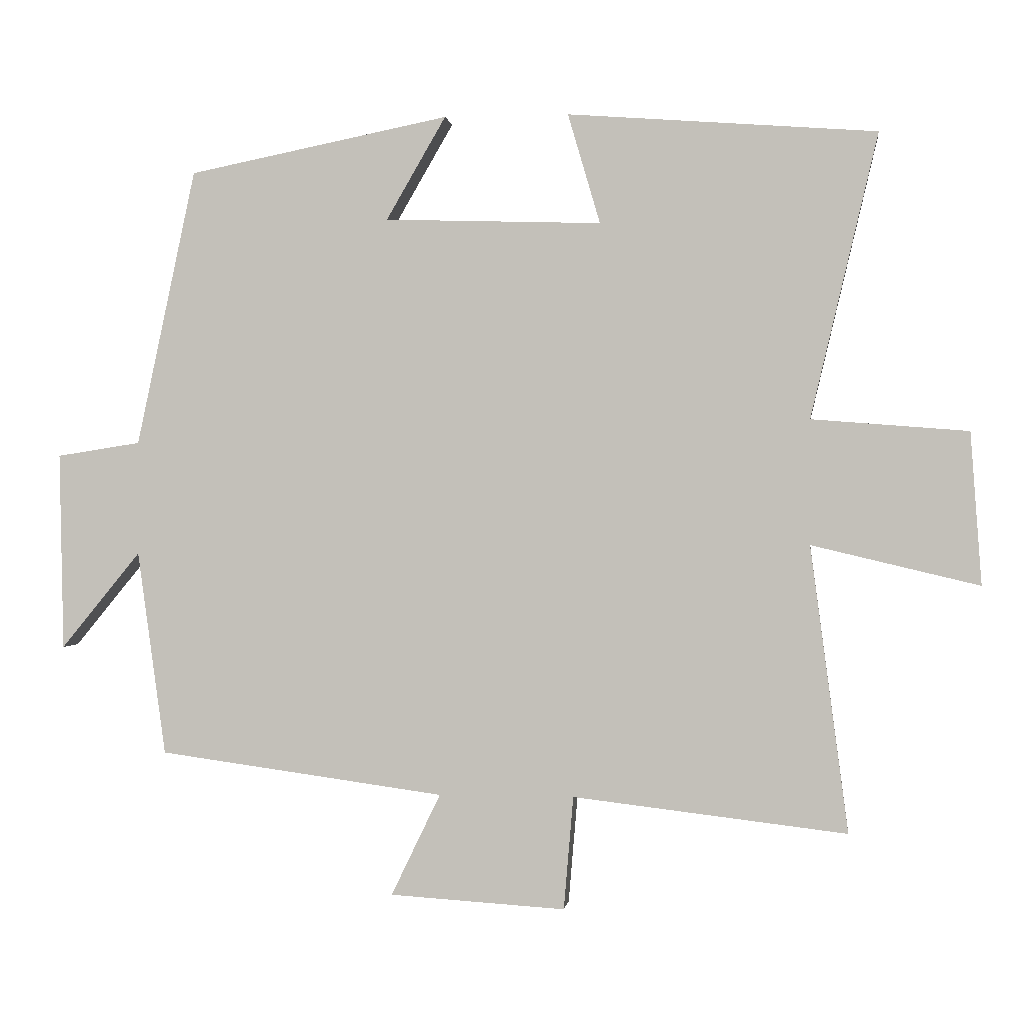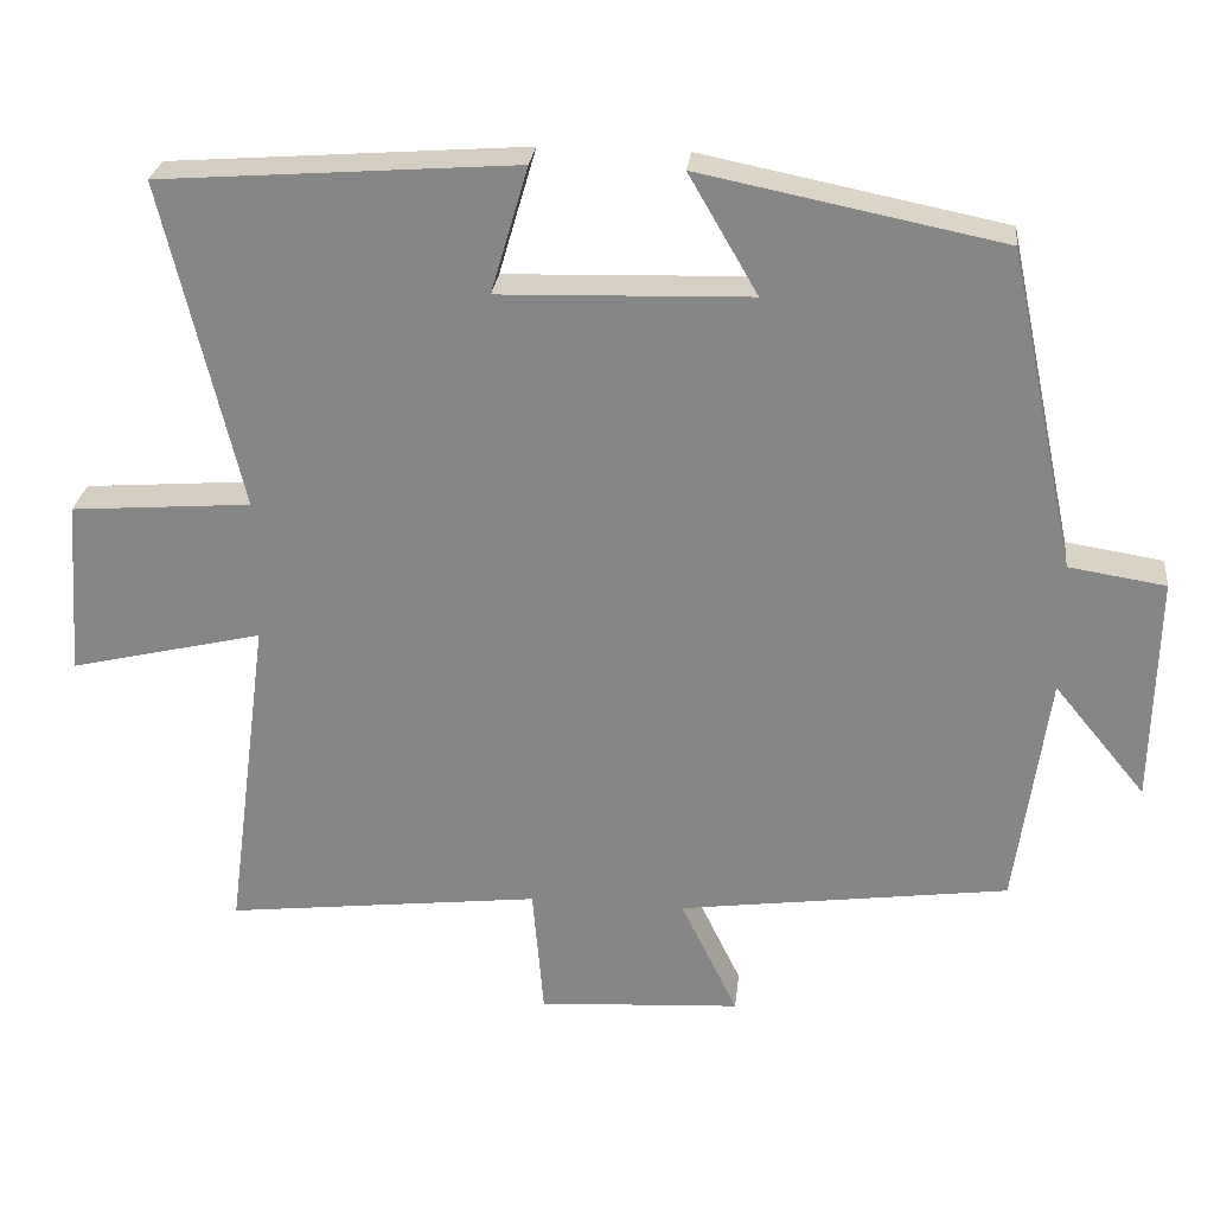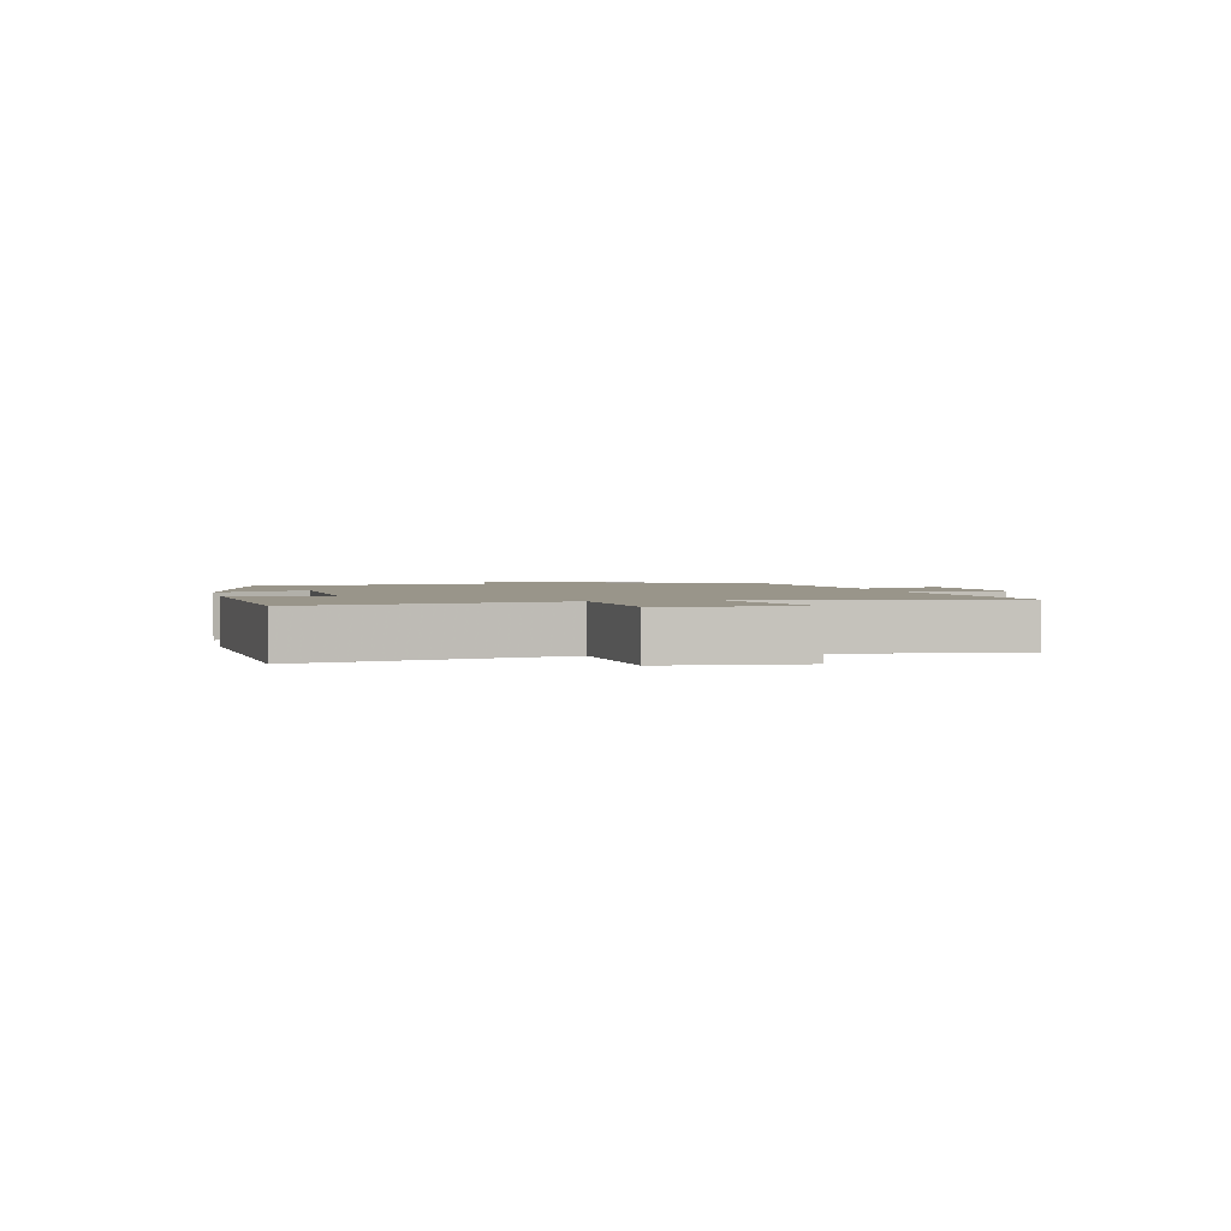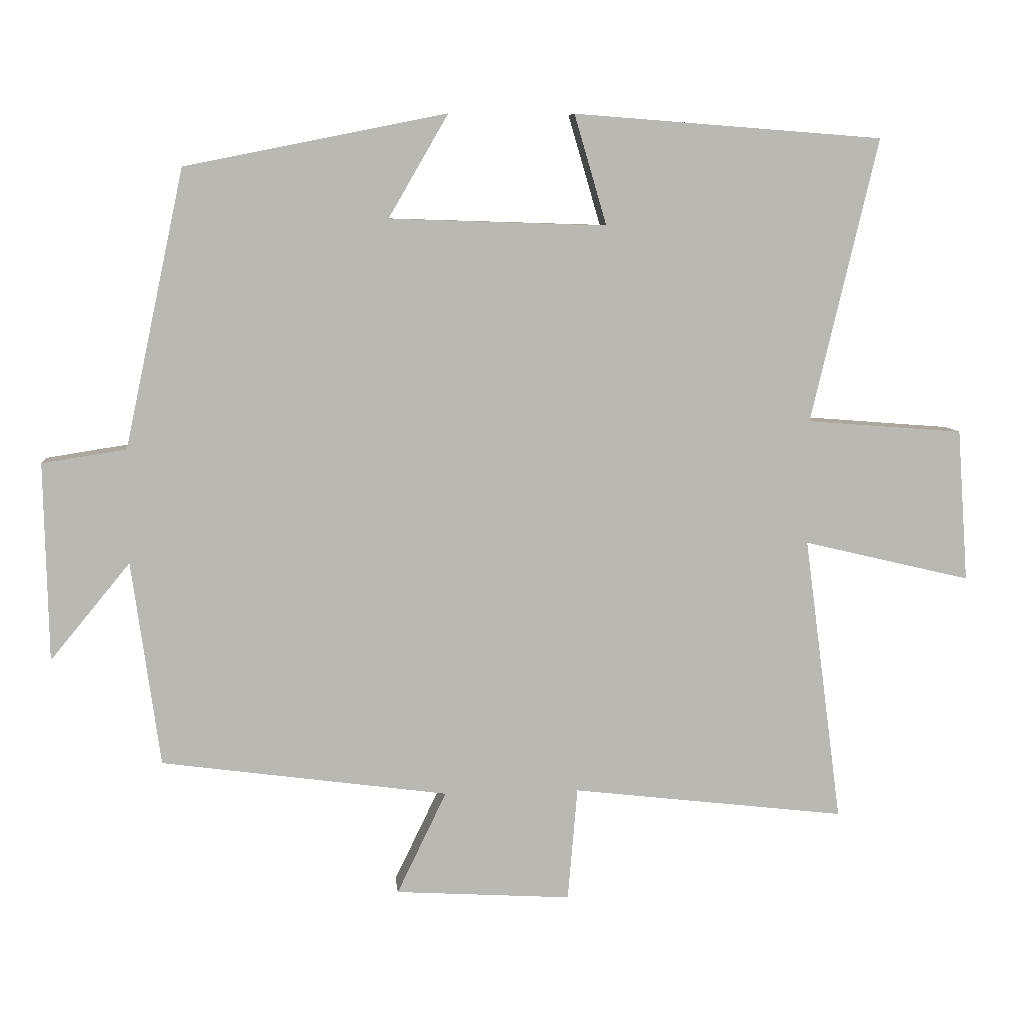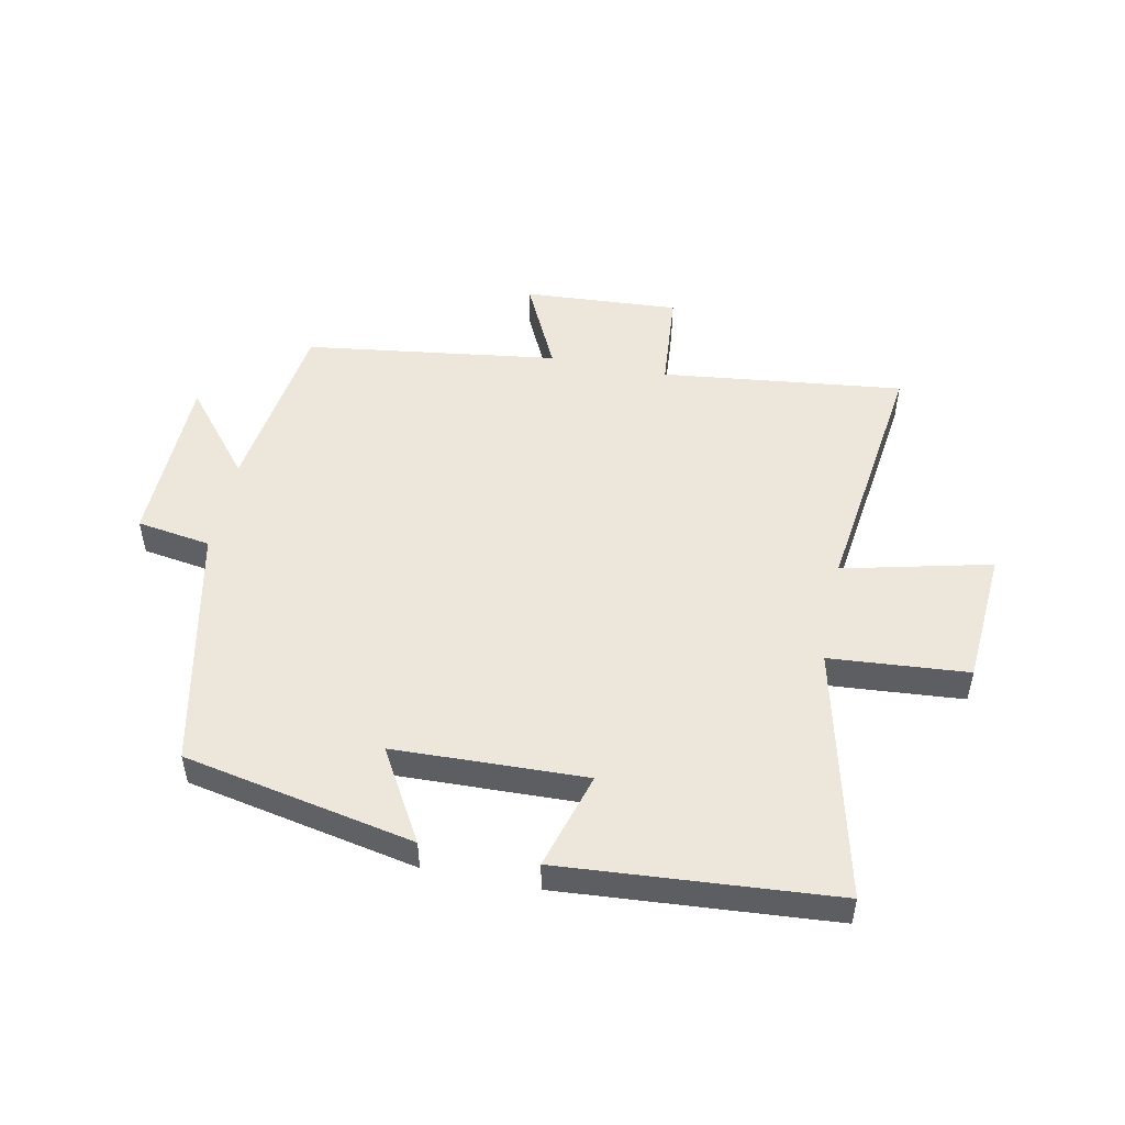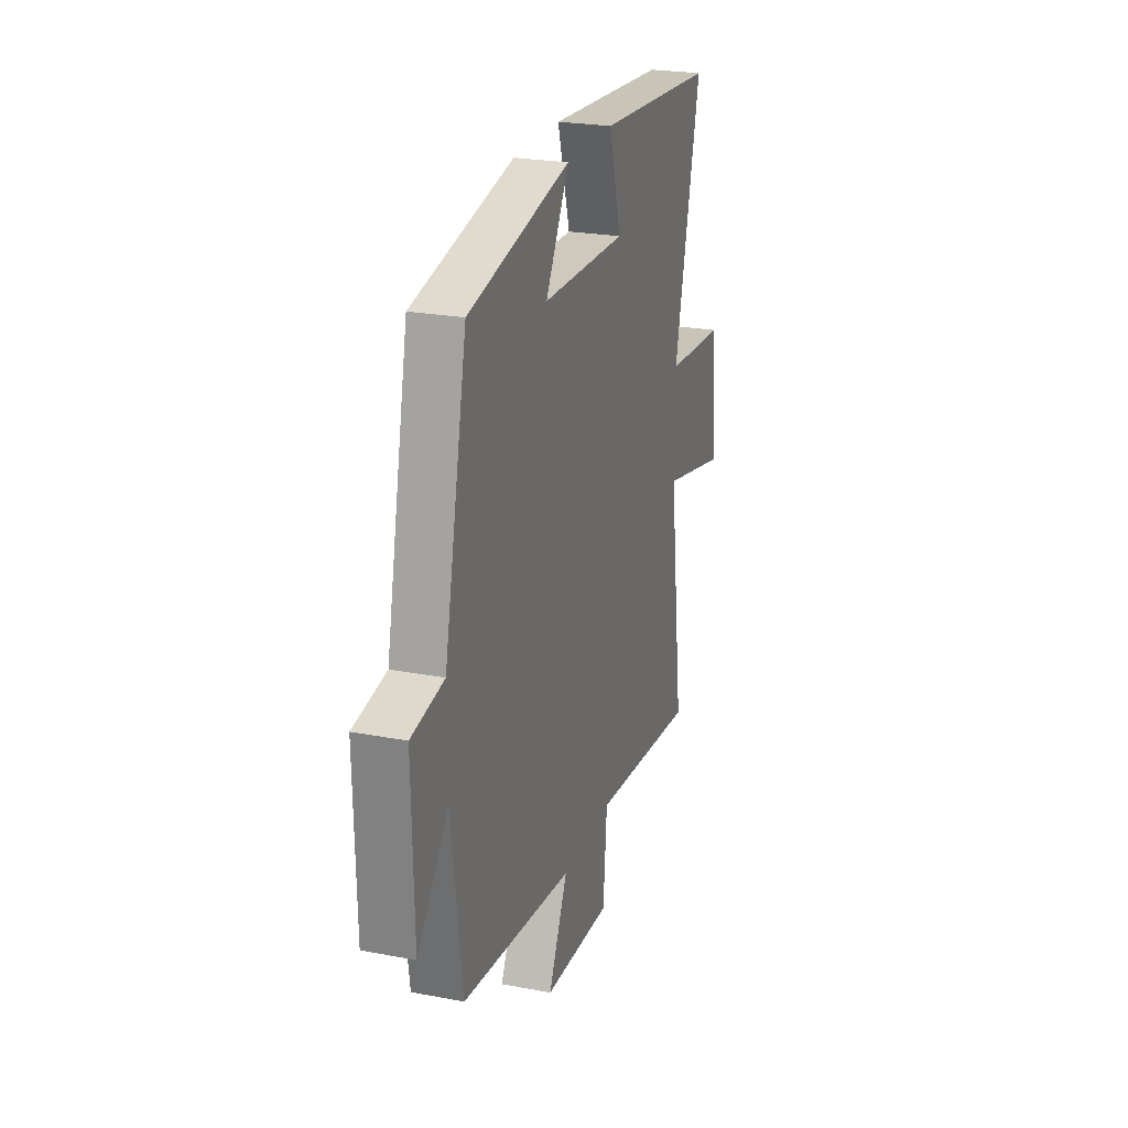
<metadata>
{"format":"obj","ext":"obj","renderer":"f3d","projection":"perspective","resolution":1024,"background":"white","views":[{"elev":0.2,"azim":7.3,"up":"+Z"},{"elev":26.9,"azim":-173.6,"up":"+Z"},{"elev":2.1,"azim":77.5,"up":"+Y"},{"elev":7.8,"azim":-5.7,"up":"+Z"},{"elev":50.6,"azim":11.5,"up":"+Y"},{"elev":24.2,"azim":-72.6,"up":"+Z"}]}
</metadata>
<code>
v 0.555 0.07 -0.547
v 0.156 0.07 -0.5
v 0.142 0.07 -0.665
v -0.114 0.07 -0.649
v -0.042 0.07 -0.5
v -0.459 0.07 -0.443
v -0.5 0.07 -0.145
v -0.616 0.07 -0.286
v -0.622 0.07 0.002
v -0.5 0.07 0.021
v -0.414 0.07 0.424
v -0.034 0.07 0.5
v -0.121 0.07 0.35
v 0.195 0.07 0.34
v 0.148 0.07 0.5
v 0.598 0.07 0.466
v 0.5 0.07 0.052
v 0.728 0.07 0.034
v 0.744 0.07 -0.188
v 0.5 0.07 -0.13
v 0.555 0 -0.547
v 0.156 0 -0.5
v 0.142 0 -0.665
v -0.114 0 -0.649
v -0.042 0 -0.5
v -0.459 0 -0.443
v -0.5 0 -0.145
v -0.616 0 -0.286
v -0.622 0 0.002
v -0.5 0 0.021
v -0.414 0 0.424
v -0.034 0 0.5
v -0.121 0 0.35
v 0.195 0 0.34
v 0.148 0 0.5
v 0.598 0 0.466
v 0.5 0 0.052
v 0.728 0 0.034
v 0.744 0 -0.188
v 0.5 0 -0.13
f 17 18 19 20
f 14 15 16 17
f 13 14 17 20
f 10 11 12 13
f 10 13 20 1
f 7 8 9 10
f 5 6 7 10
f 2 3 4 5
f 2 5 10
f 1 2 10
f 40 39 38 37
f 37 36 35 34
f 40 37 34 33
f 33 32 31 30
f 21 40 33 30
f 30 29 28 27
f 30 27 26 25
f 25 24 23 22
f 30 25 22
f 30 22 21
f 1 21 22 2
f 2 22 23 3
f 3 23 24 4
f 4 24 25 5
f 5 25 26 6
f 6 26 27 7
f 7 27 28 8
f 8 28 29 9
f 9 29 30 10
f 10 30 31 11
f 11 31 32 12
f 12 32 33 13
f 13 33 34 14
f 14 34 35 15
f 15 35 36 16
f 16 36 37 17
f 17 37 38 18
f 18 38 39 19
f 19 39 40 20
f 20 40 21 1

</code>
